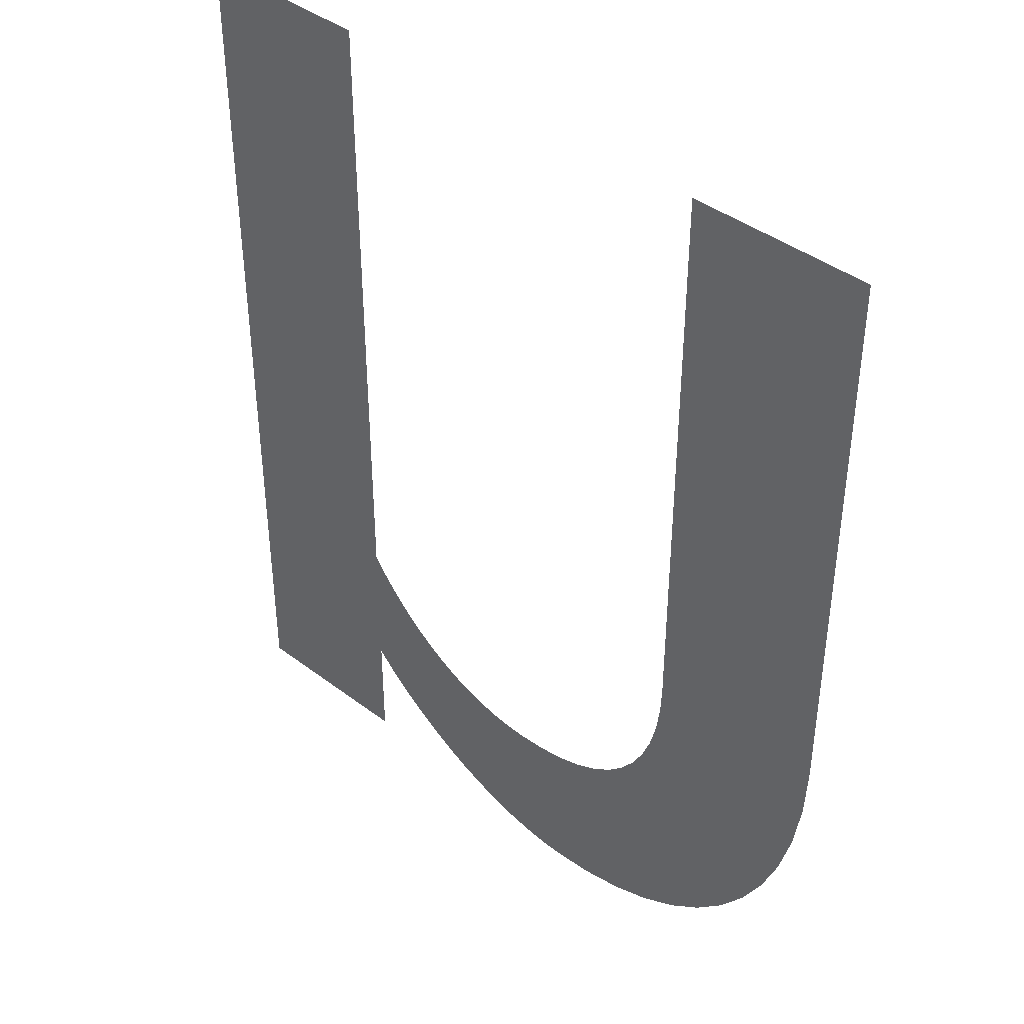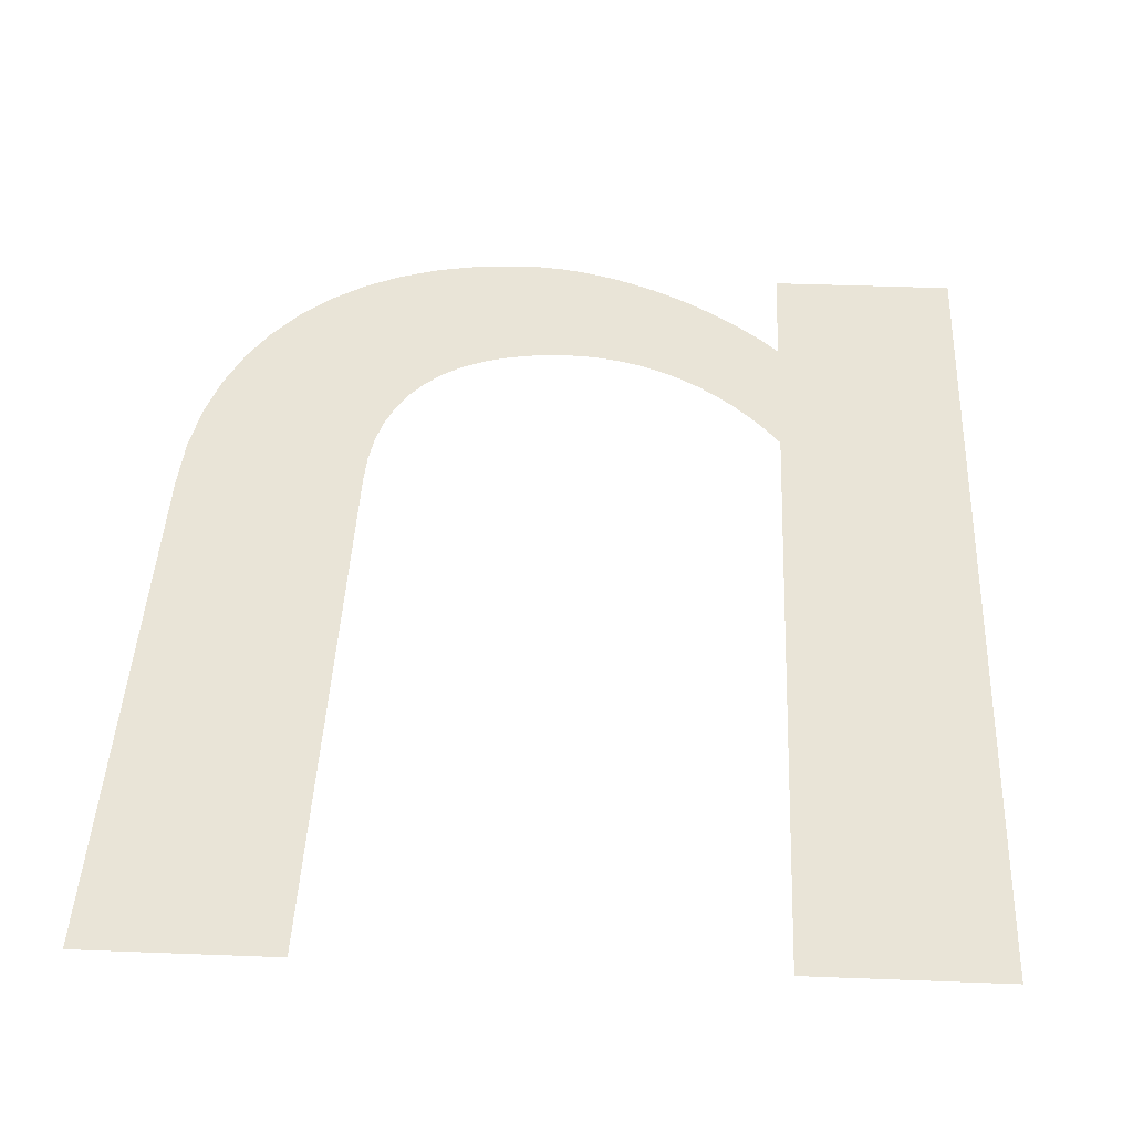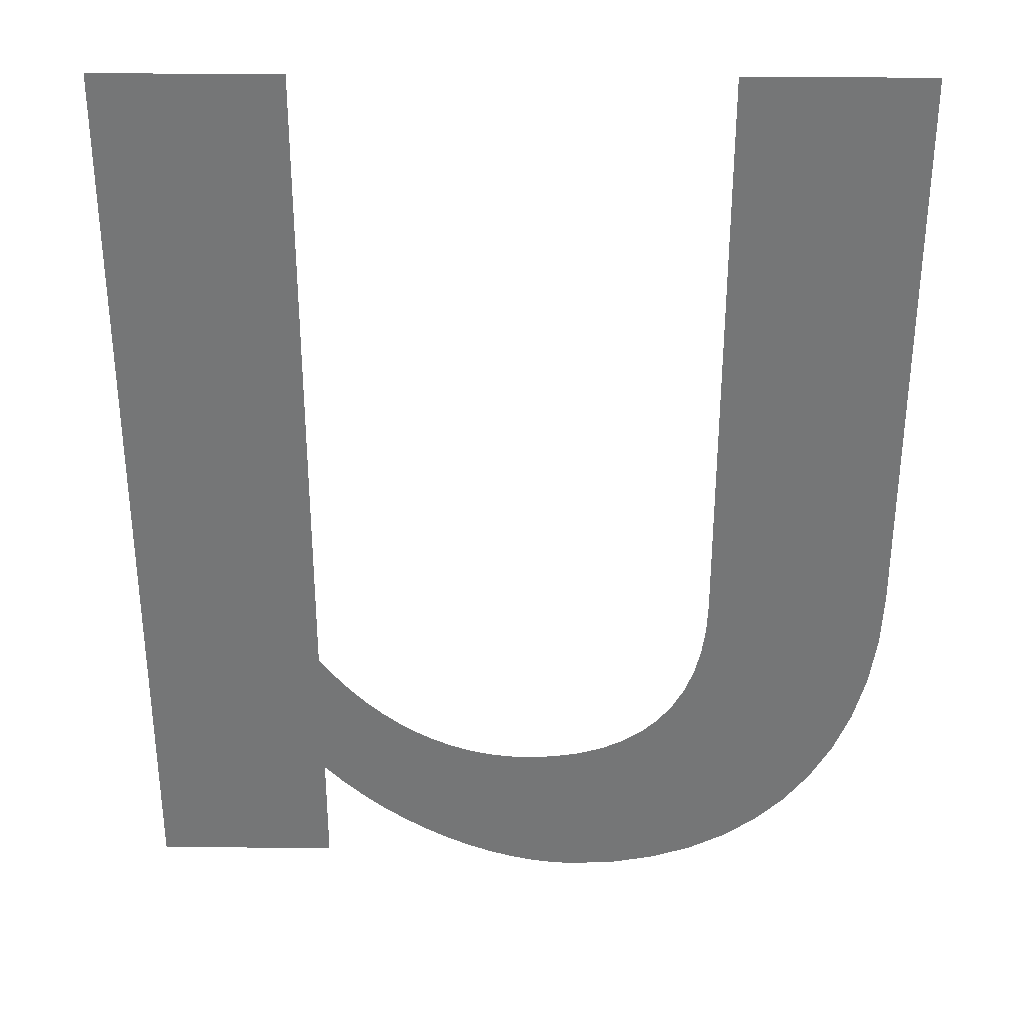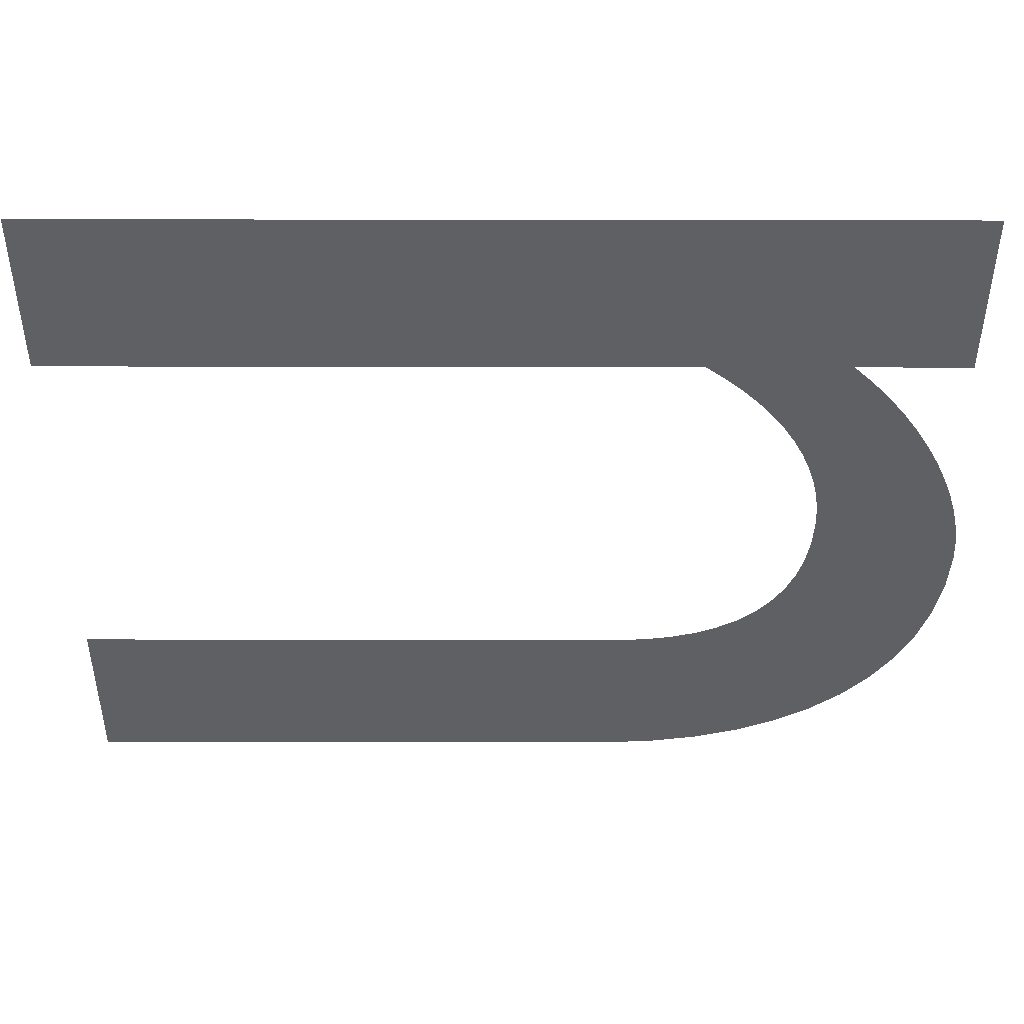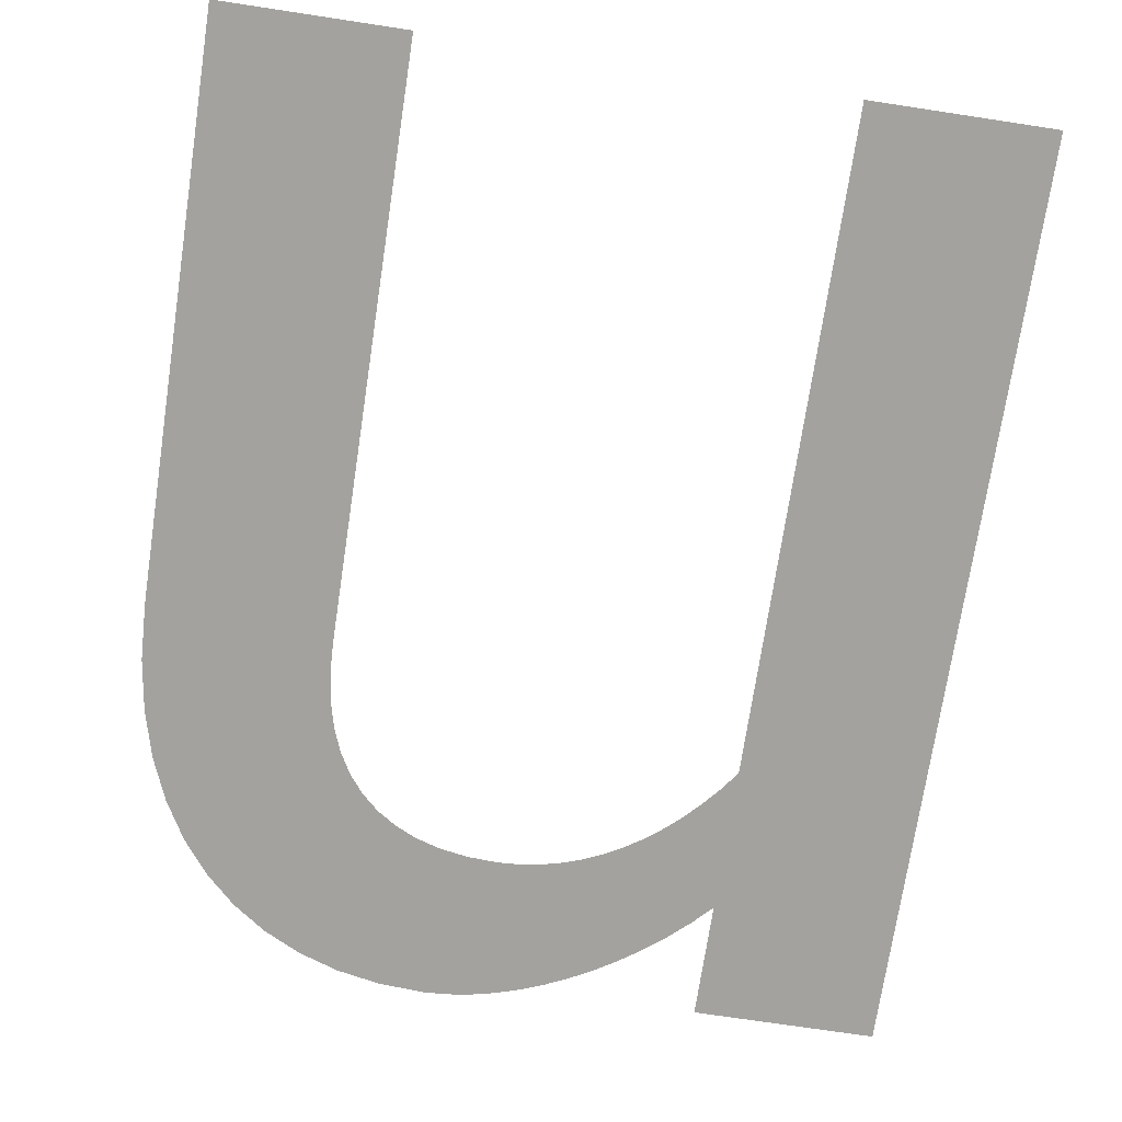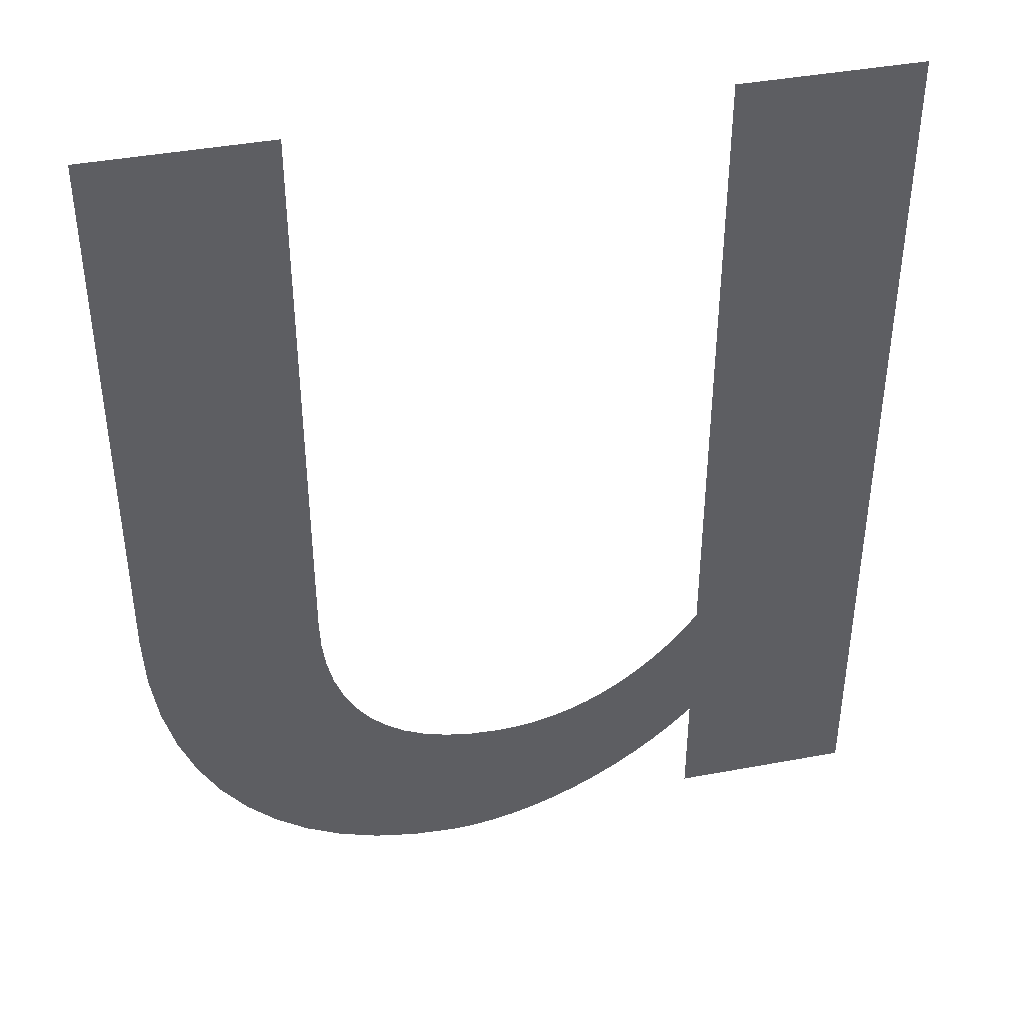
<metadata>
{"format":"obj","ext":"obj","renderer":"f3d","projection":"perspective","resolution":1024,"background":"white","views":[{"elev":41.3,"azim":42.6,"up":"+Y"},{"elev":43.3,"azim":-177.4,"up":"+Z"},{"elev":33.2,"azim":0.8,"up":"+Y"},{"elev":-43.9,"azim":-90.1,"up":"+Z"},{"elev":-72.6,"azim":171.4,"up":"+Z"},{"elev":41.6,"azim":167.3,"up":"+Y"}]}
</metadata>
<code>
o Text.001_Text
v -0.437 0 0
v -0.437 0.449 0
v -0.348 0.449 0
v -0.348 0.128 0
v -0.3406 0.1181 0
v -0.3328 0.1091 0
v -0.3247 0.1009 0
v -0.3163 0.09344 0
v -0.3076 0.08686 0
v -0.2986 0.08113 0
v -0.2895 0.07624 0
v -0.2801 0.07222 0
v -0.2705 0.06908 0
v -0.2608 0.06682 0
v -0.251 0.06546 0
v -0.241 0.065 0
v -0.2264 0.06574 0
v -0.213 0.06796 0
v -0.2009 0.07161 0
v -0.19 0.07667 0
v -0.1804 0.0831 0
v -0.1721 0.09087 0
v -0.1651 0.09996 0
v -0.1593 0.1103 0
v -0.1548 0.122 0
v -0.1516 0.1348 0
v -0.1496 0.1488 0
v -0.149 0.164 0
v -0.149 0.449 -0
v -0.06 0.449 -0
v -0.06 0.17 -0
v -0.06131 0.1425 -0
v -0.06516 0.1172 0
v -0.07142 0.09394 0
v -0.07996 0.07293 0
v -0.09066 0.05418 0
v -0.1034 0.03775 0
v -0.118 0.0237 0
v -0.1344 0.01207 0
v -0.1524 0.002938 0
v -0.1719 -0.003657 0
v -0.1928 -0.007655 0
v -0.215 -0.009 0
v -0.2262 -0.008465 0
v -0.2376 -0.006889 0
v -0.2491 -0.004312 0
v -0.2608 -0.000778 0
v -0.2725 0.003674 0
v -0.2841 0.009 0
v -0.2956 0.01516 0
v -0.3069 0.02211 0
v -0.3178 0.02981 0
v -0.3284 0.03822 0
v -0.3385 0.0473 0
v -0.348 0.057 0
v -0.348 0 0
f 31 29 30
f 31 28 29
f 4 2 3
f 4 1 2
f 32 28 31
f 32 27 28
f 32 26 27
f 33 26 32
f 33 25 26
f 5 1 4
f 33 24 25
f 6 1 5
f 34 24 33
f 34 23 24
f 7 1 6
f 8 1 7
f 34 22 23
f 35 22 34
f 9 1 8
f 35 21 22
f 10 55 9
f 55 1 9
f 35 20 21
f 11 55 10
f 35 19 20
f 12 55 11
f 36 19 35
f 13 55 12
f 36 18 19
f 14 55 13
f 36 17 18
f 15 55 14
f 36 16 17
f 16 55 15
f 36 55 16
f 36 54 55
f 56 1 55
f 37 54 36
f 37 53 54
f 37 52 53
f 38 52 37
f 38 51 52
f 39 51 38
f 39 50 51
f 39 49 50
f 40 49 39
f 40 48 49
f 40 47 48
f 41 47 40
f 41 46 47
f 42 46 41
f 42 45 46
f 42 44 45
f 43 44 42

</code>
